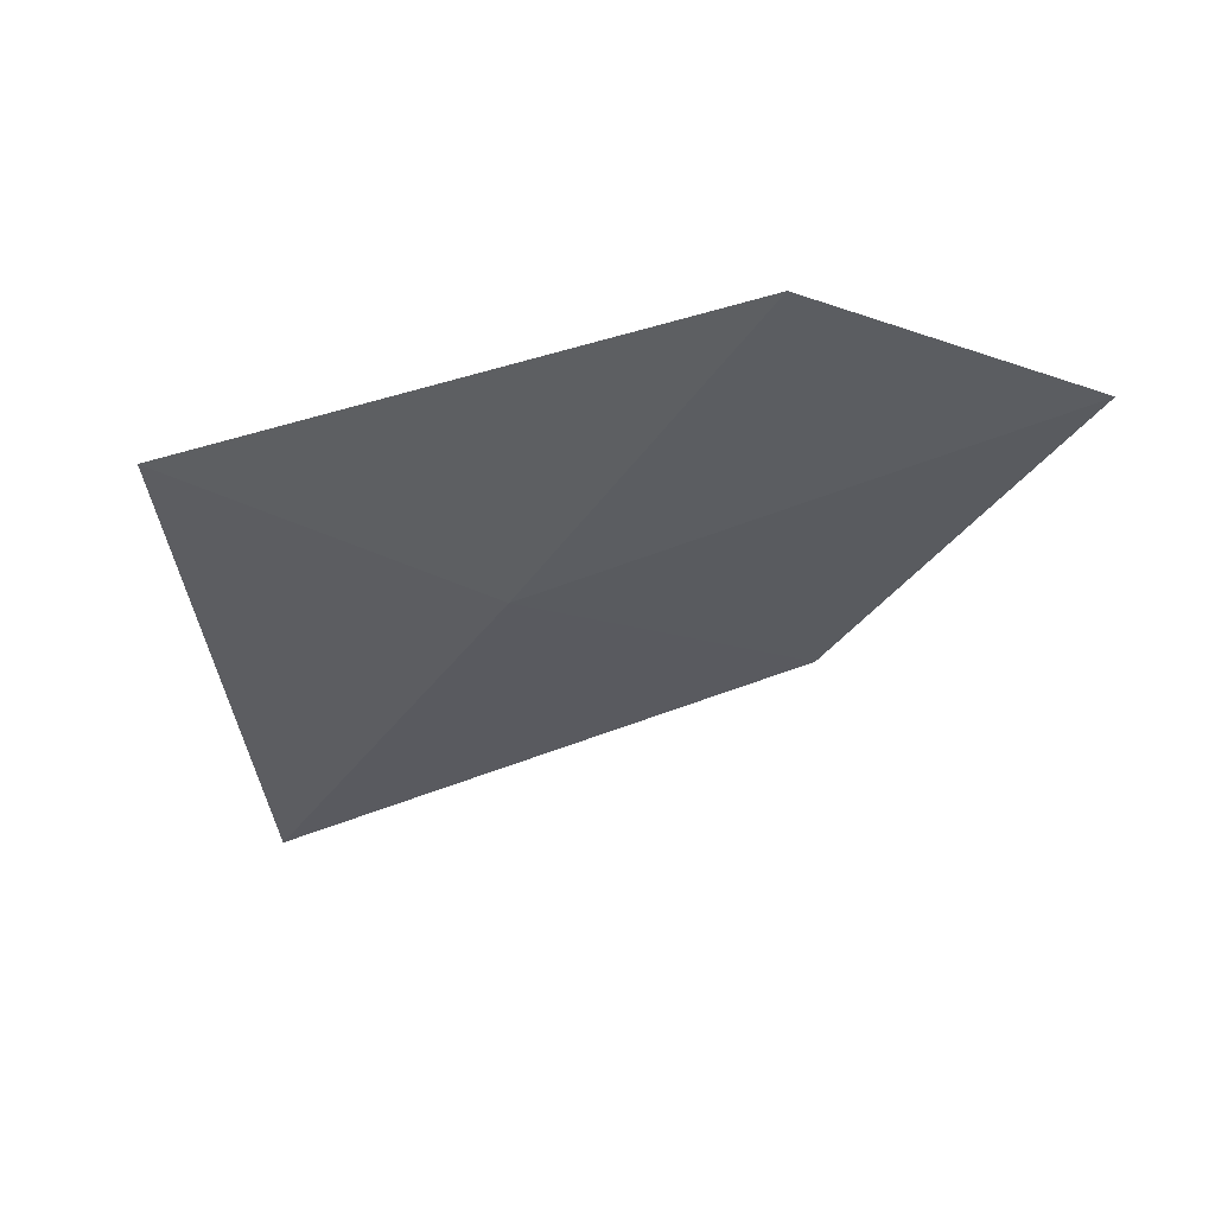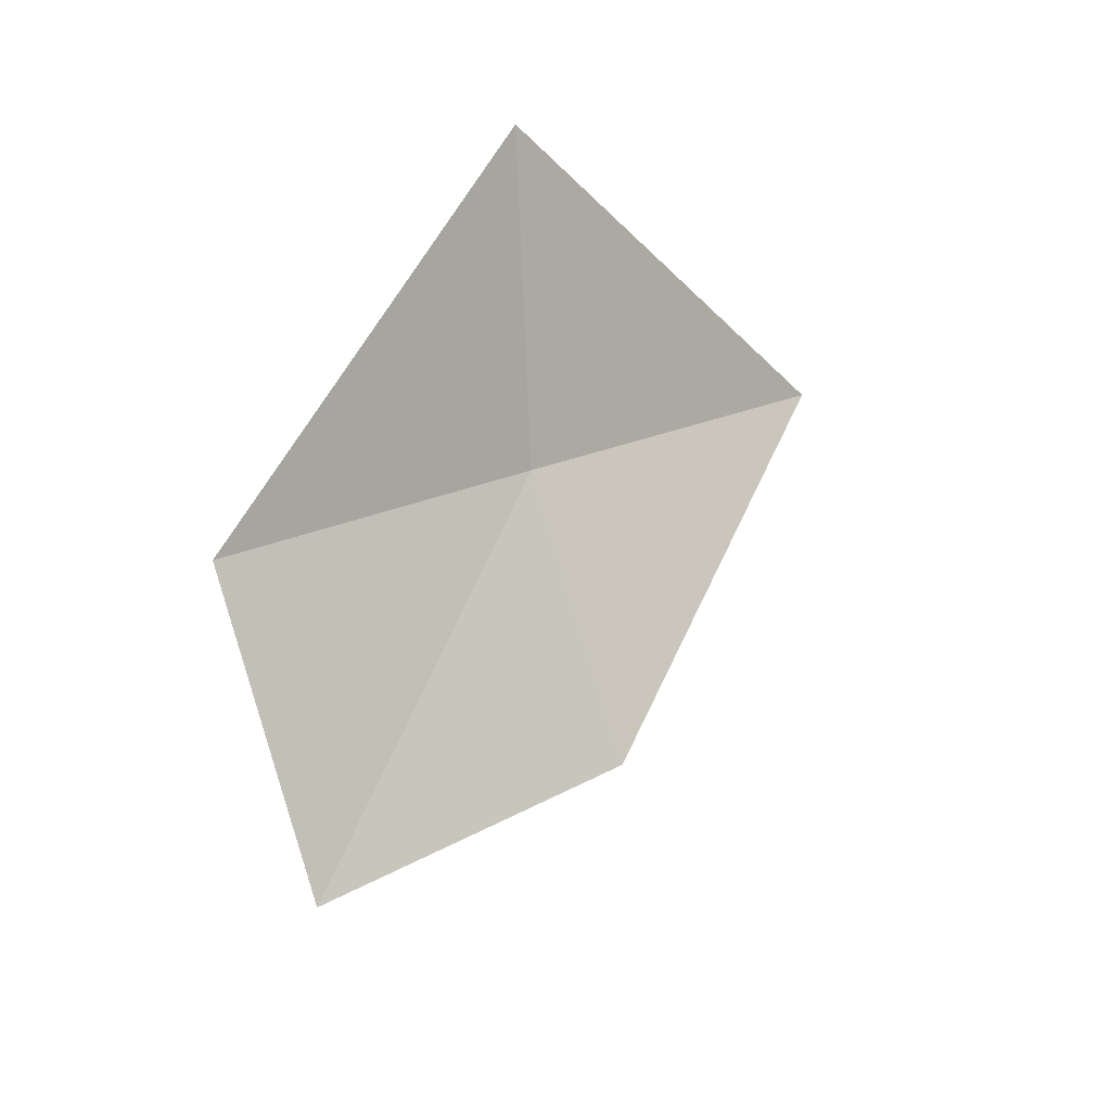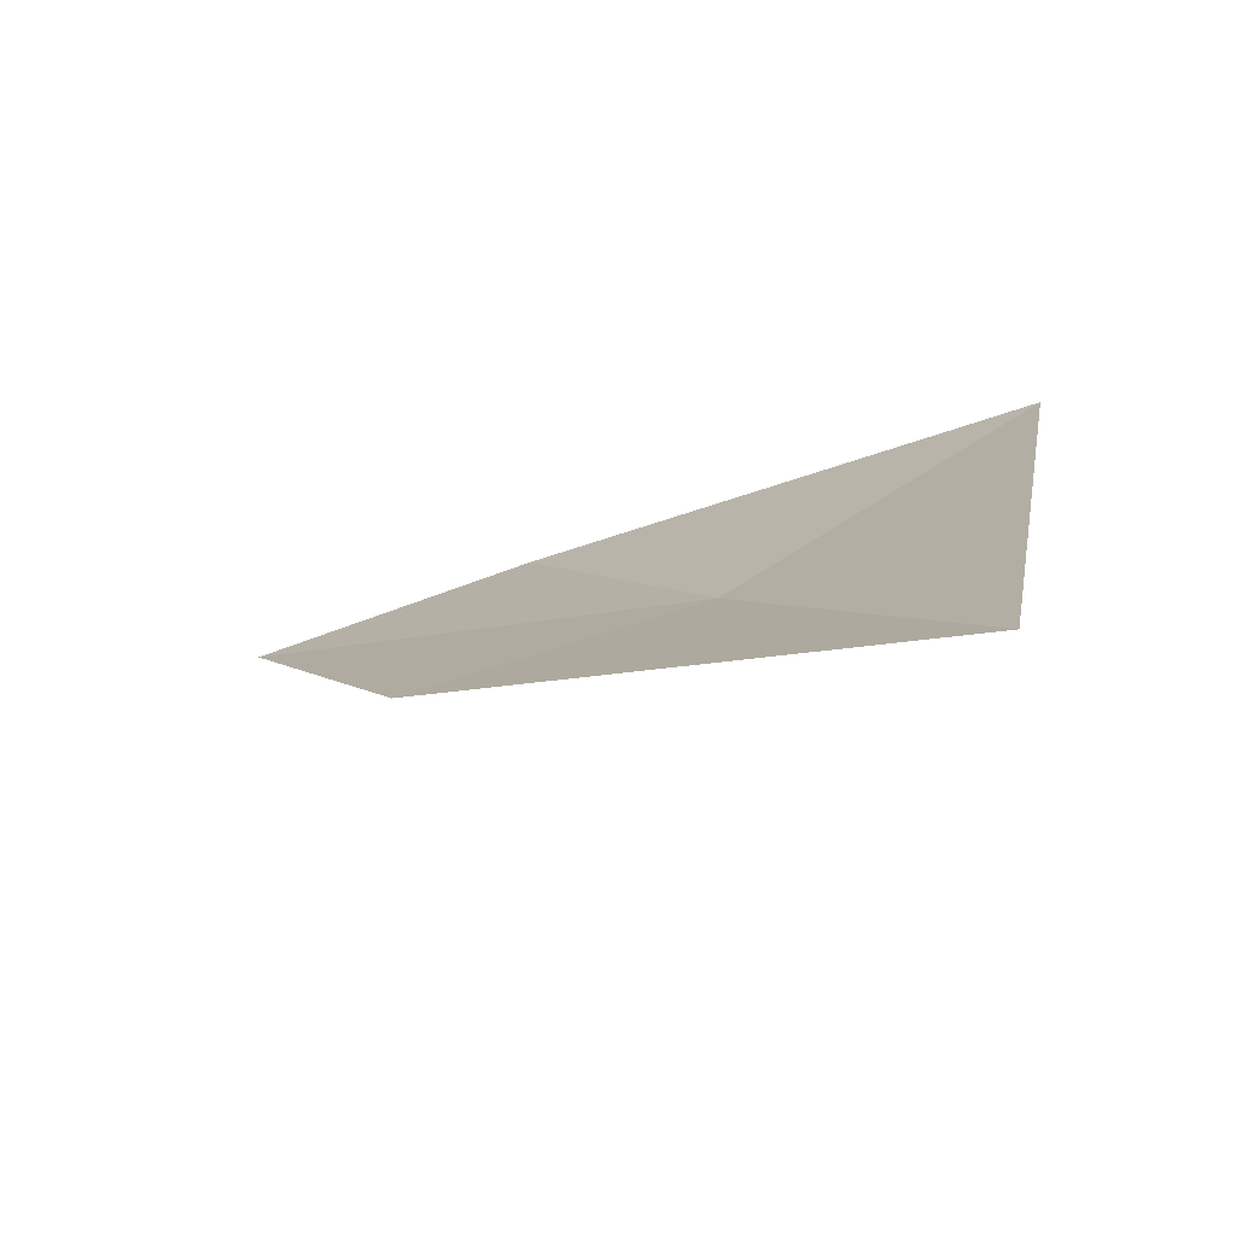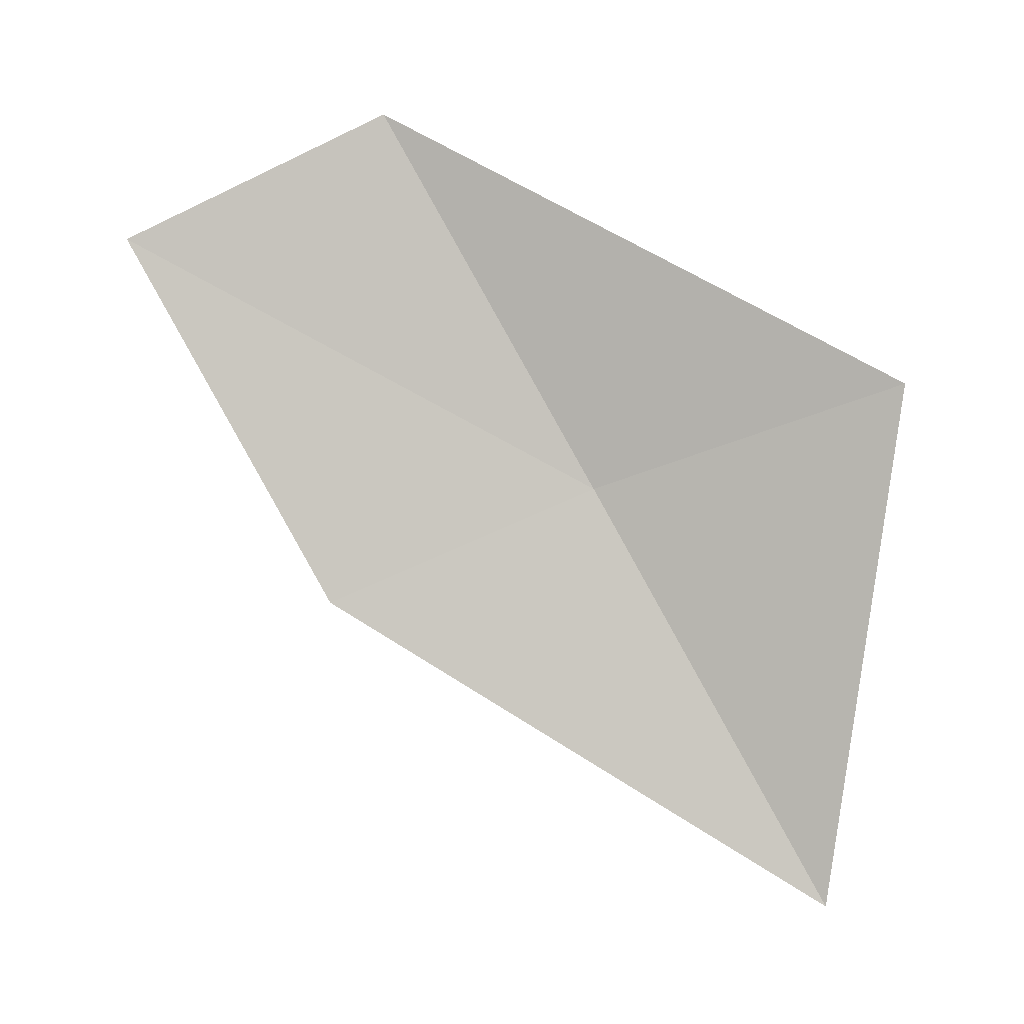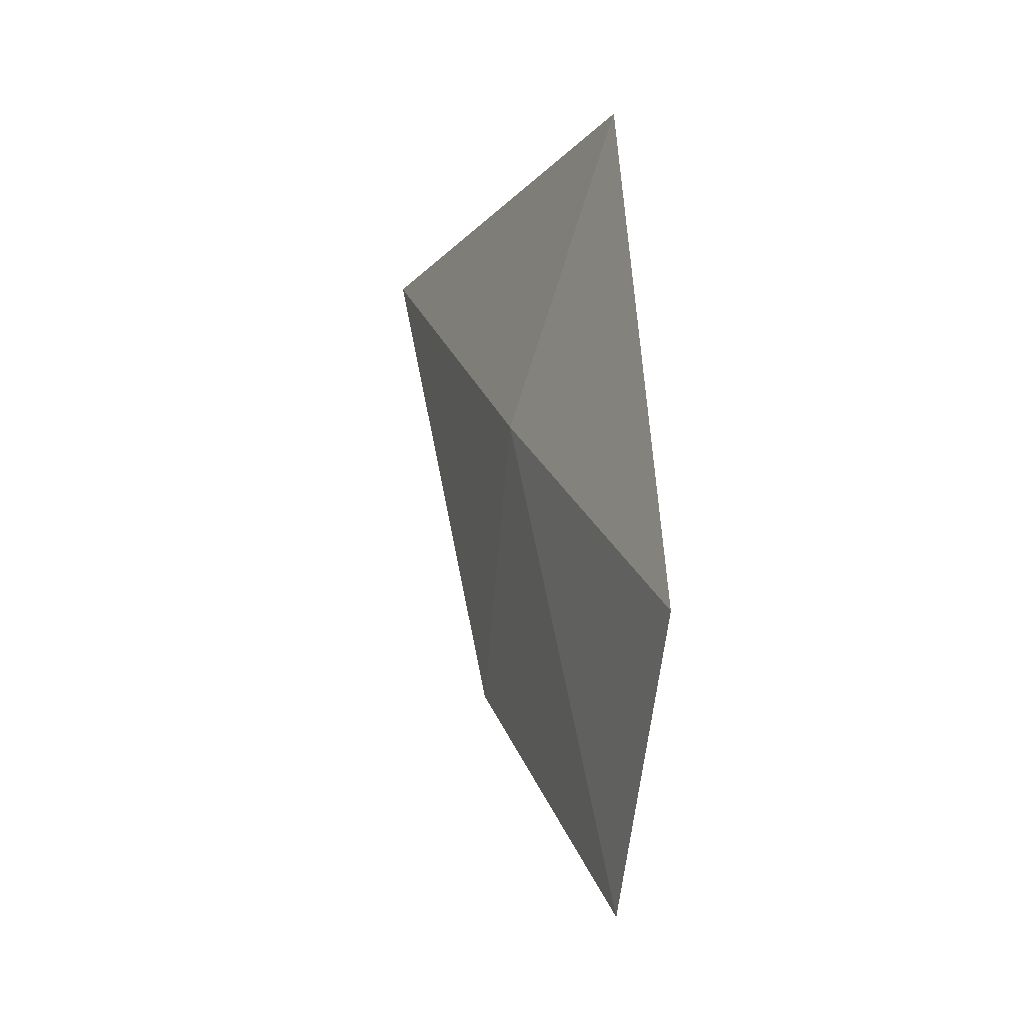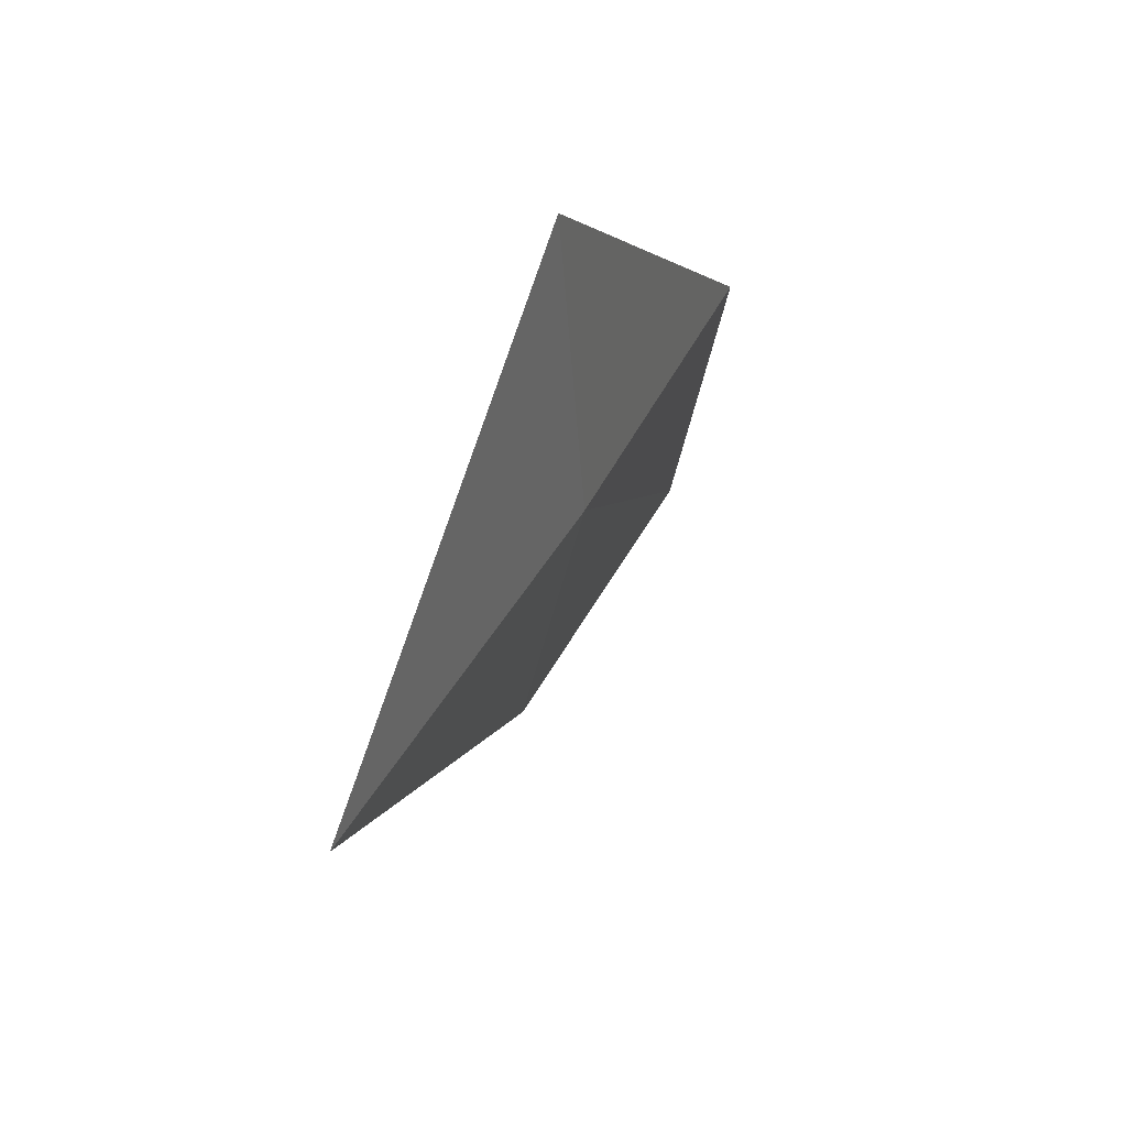
<metadata>
{"format":"obj","ext":"obj","renderer":"f3d","projection":"perspective","resolution":1024,"background":"white","views":[{"elev":38.6,"azim":-91.1,"up":"+Z"},{"elev":-22.7,"azim":25.8,"up":"+Y"},{"elev":-61.0,"azim":106.9,"up":"+Z"},{"elev":17.2,"azim":88.9,"up":"+Z"},{"elev":-6.7,"azim":-36.2,"up":"+Y"},{"elev":67.3,"azim":-171.6,"up":"+Y"}]}
</metadata>
<code>
v 12.19 126.2 15.18
v 11.61 125 17.26
v 11.82 123.6 16.58
v 12.44 124.7 14.59
v 12.42 128 15.86
v 12.95 127.6 12.89
f 1 2 3
f 1 3 4
f 1 4 6
f 1 5 2
f 1 6 5

</code>
